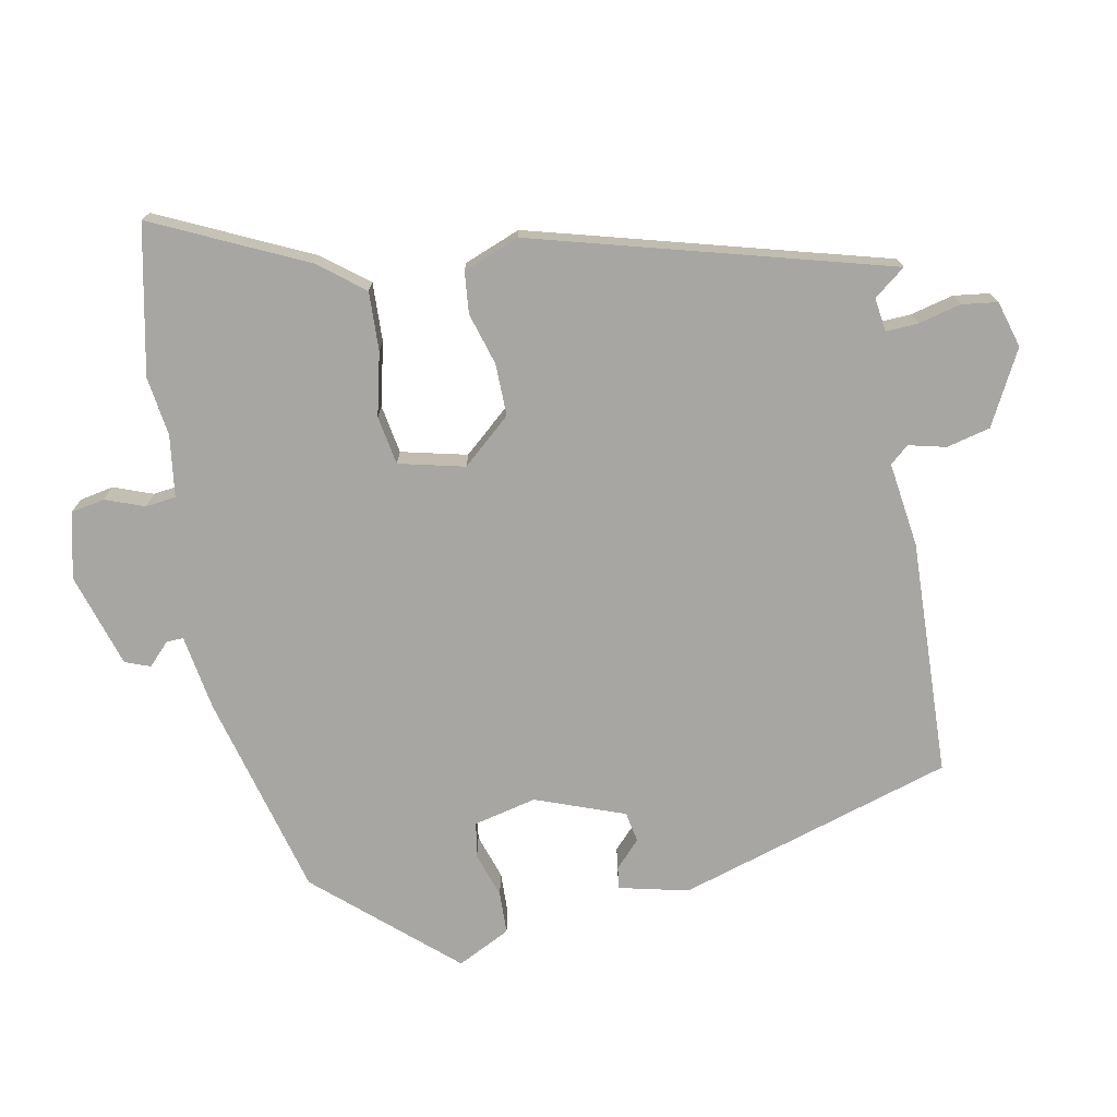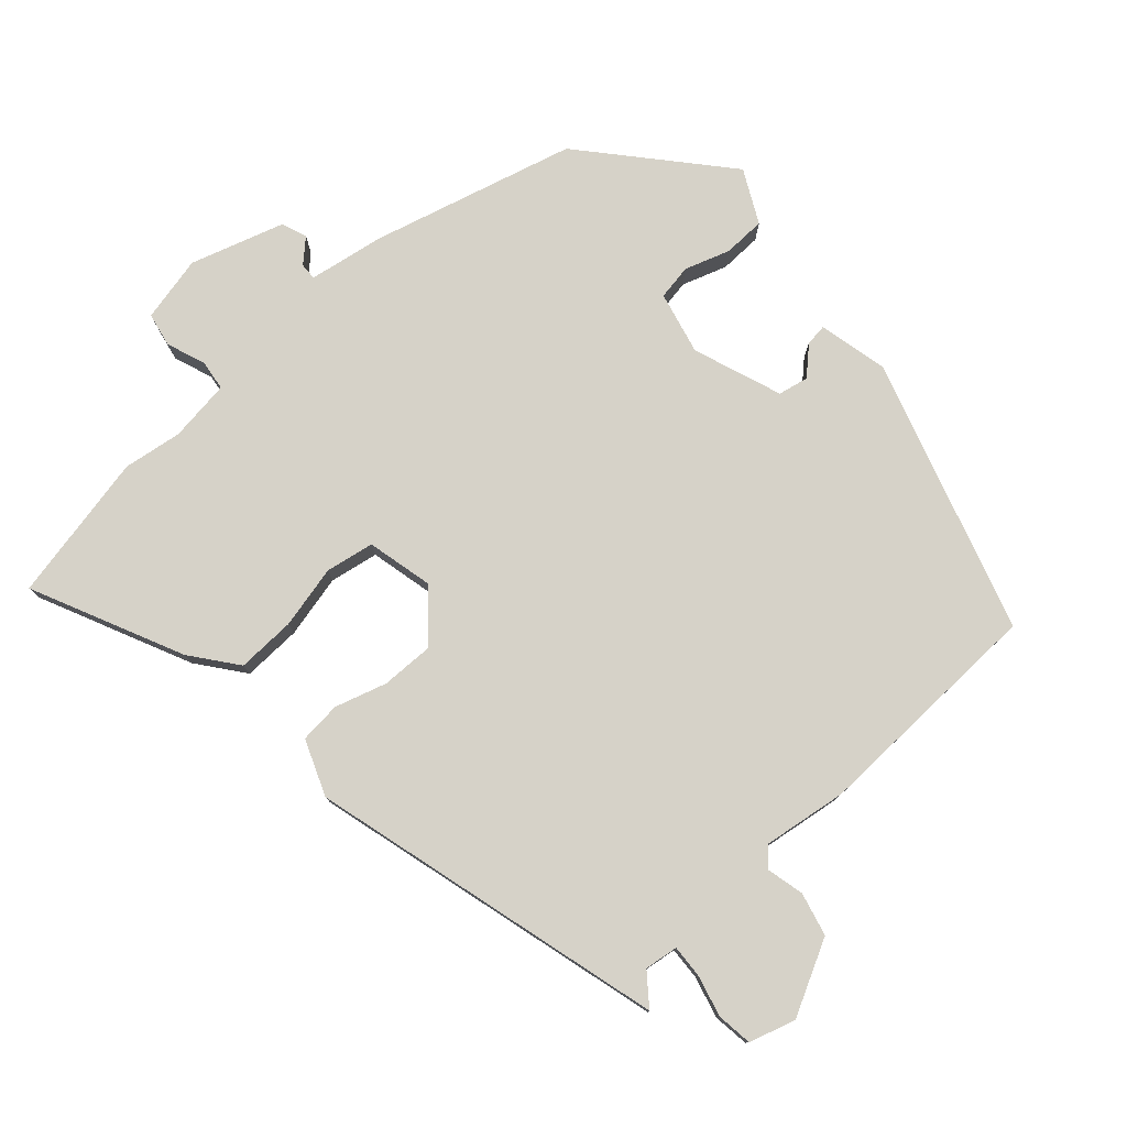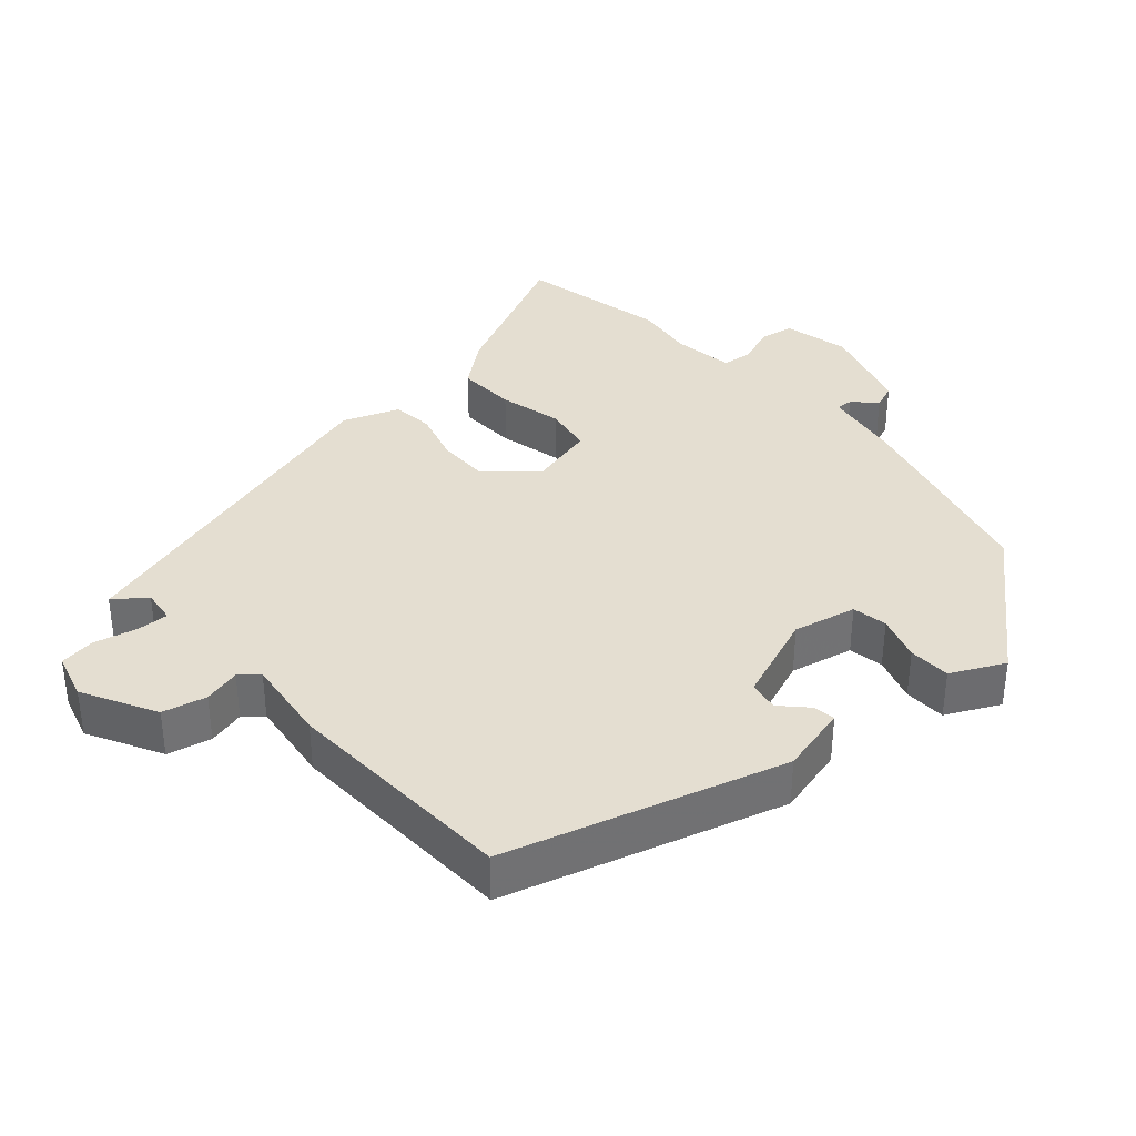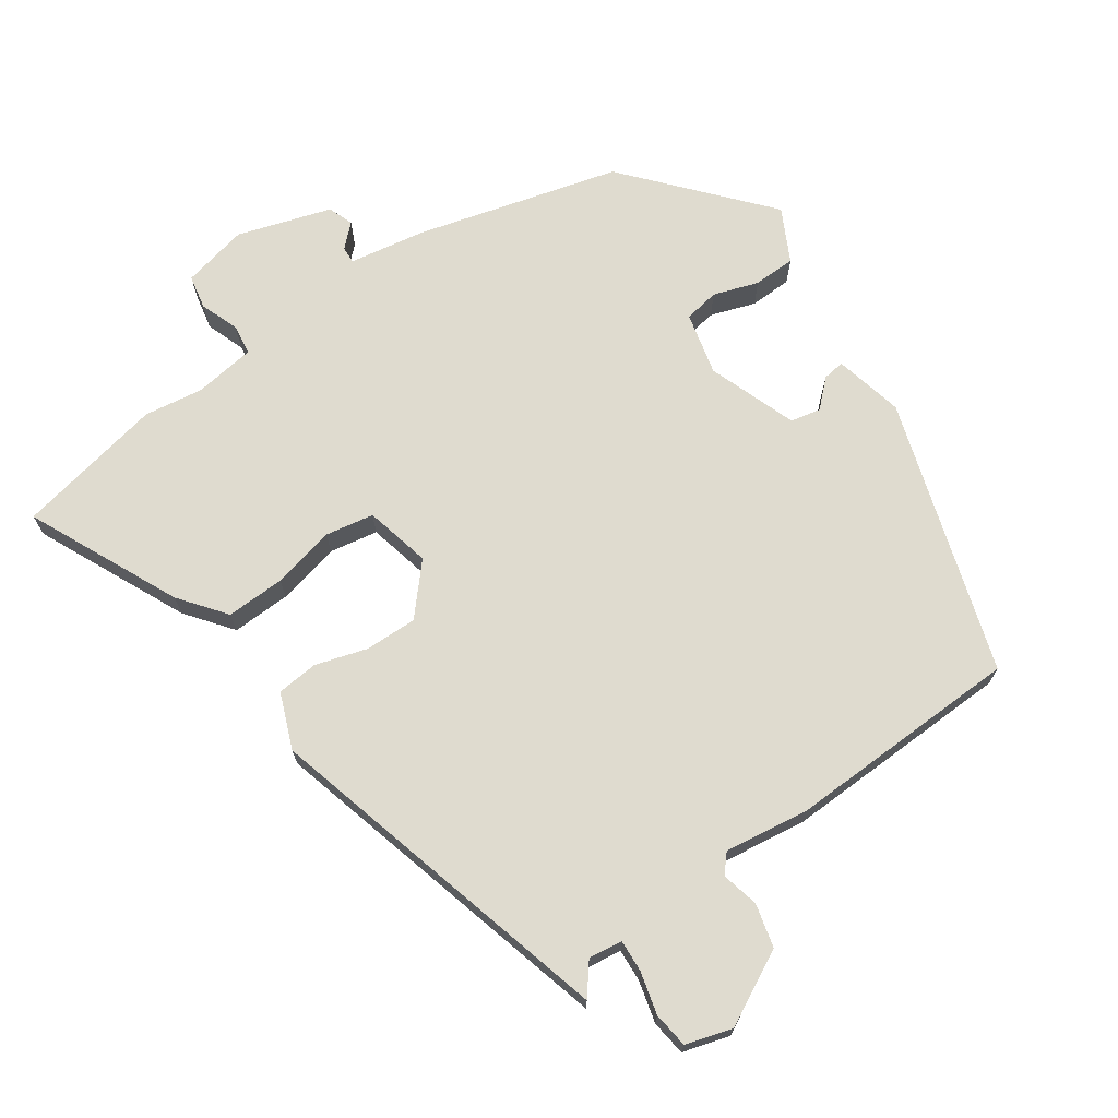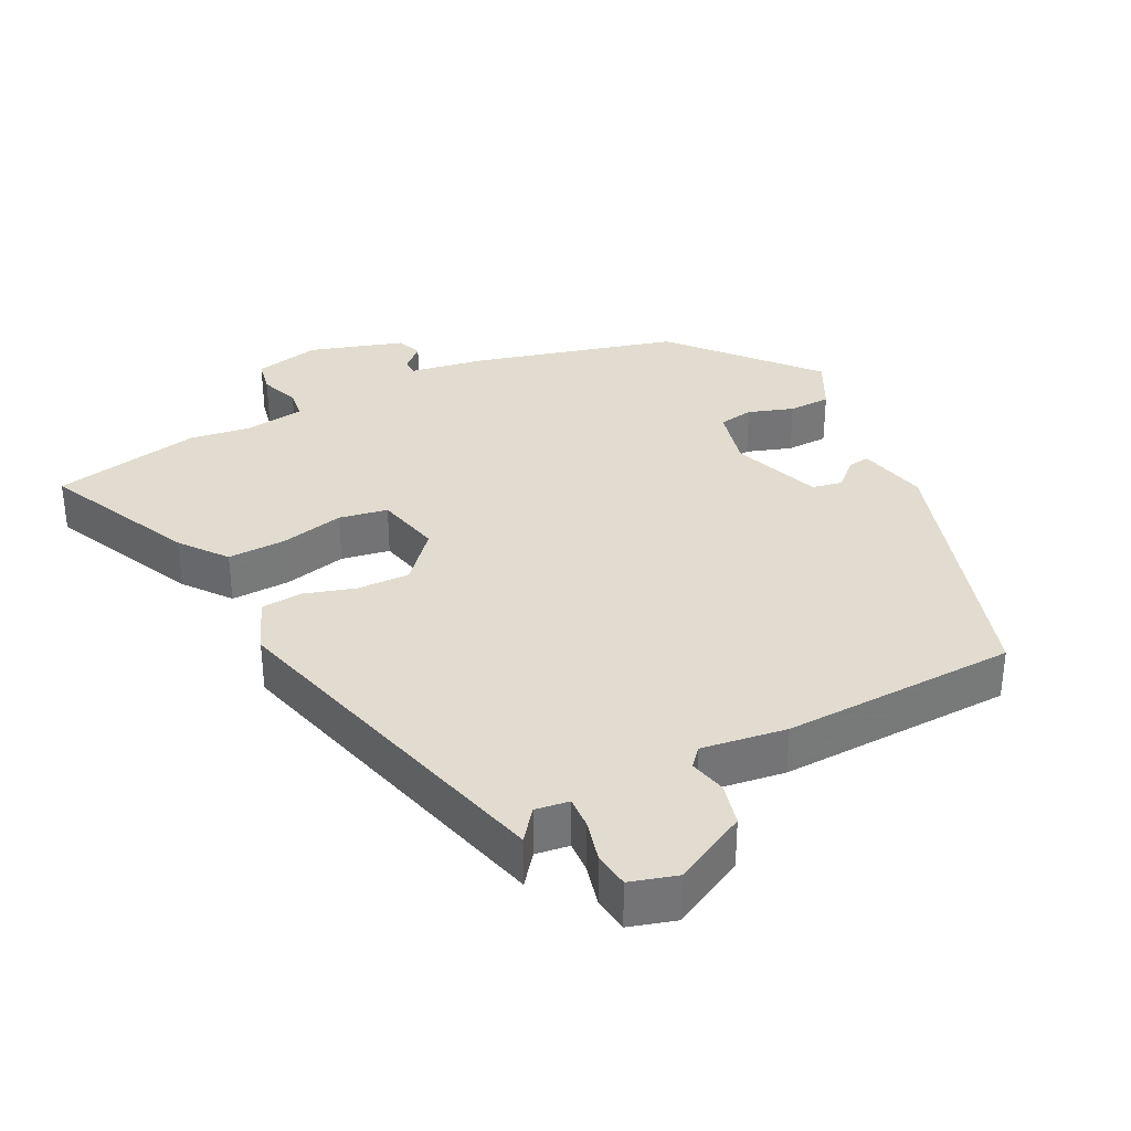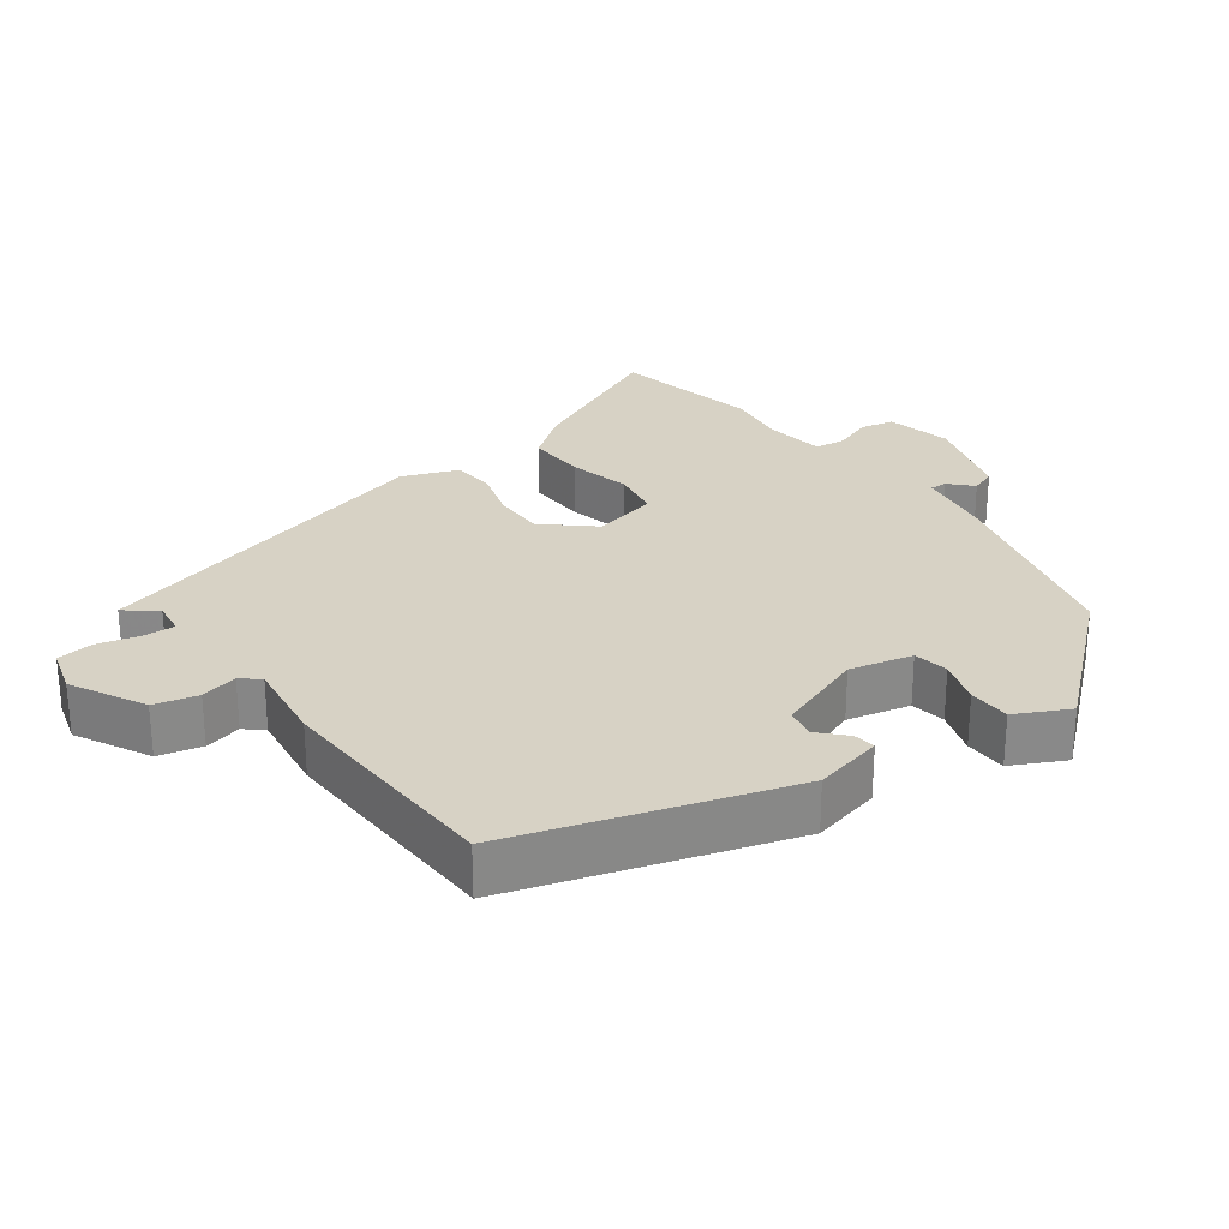
<metadata>
{"format":"obj","ext":"obj","renderer":"f3d","projection":"perspective","resolution":1024,"background":"white","views":[{"elev":-74.0,"azim":100.1,"up":"+Y"},{"elev":78.3,"azim":137.6,"up":"+Y"},{"elev":36.5,"azim":-132.7,"up":"+Y"},{"elev":70.5,"azim":144.8,"up":"+Y"},{"elev":34.2,"azim":152.7,"up":"+Y"},{"elev":27.2,"azim":-127.0,"up":"+Y"}]}
</metadata>
<code>
v -0.349 0.07 0.448
v -0.06 0.07 0.528
v 0.047 0.07 0.547
v 0.046 0.07 0.571
v 0.014 0.07 0.601
v 0.027 0.07 0.637
v 0.16 0.07 0.68
v 0.254 0.07 0.66
v 0.264 0.07 0.612
v 0.244 0.07 0.556
v 0.25 0.07 0.513
v 0.338 0.07 0.502
v 0.422 0.07 0.515
v 0.634 0.07 0.474
v 0.536 0.07 0.258
v 0.486 0.07 0.192
v 0.402 0.07 0.194
v 0.312 0.07 0.214
v 0.243 0.07 0.201
v 0.222 0.07 0.107
v 0.283 0.07 0.039
v 0.357 0.07 0.041
v 0.431 0.07 0.064
v 0.49 0.07 0.059
v 0.522 0.07 -0.02
v 0.391 0.07 -0.527
v 0.356 0.07 -0.483
v 0.308 0.07 -0.49
v 0.311 0.07 -0.536
v 0.327 0.07 -0.596
v 0.321 0.07 -0.647
v 0.255 0.07 -0.667
v 0.149 0.07 -0.613
v 0.133 0.07 -0.551
v 0.145 0.07 -0.498
v 0.122 0.07 -0.472
v 0.001 0.07 -0.49
v -0.334 0.07 -0.482
v -0.459 0.07 -0.093
v -0.437 0.07 0.006
v -0.406 0.07 0.002
v -0.368 0.07 -0.033
v -0.325 0.07 -0.024
v -0.28 0.07 0.103
v -0.302 0.07 0.192
v -0.352 0.07 0.2
v -0.416 0.07 0.178
v -0.476 0.07 0.179
v -0.515 0.07 0.254
v -0.349 0 0.448
v -0.06 0 0.528
v 0.047 0 0.547
v 0.046 0 0.571
v 0.014 0 0.601
v 0.027 0 0.637
v 0.16 0 0.68
v 0.254 0 0.66
v 0.264 0 0.612
v 0.244 0 0.556
v 0.25 0 0.513
v 0.338 0 0.502
v 0.422 0 0.515
v 0.634 0 0.474
v 0.536 0 0.258
v 0.486 0 0.192
v 0.402 0 0.194
v 0.312 0 0.214
v 0.243 0 0.201
v 0.222 0 0.107
v 0.283 0 0.039
v 0.357 0 0.041
v 0.431 0 0.064
v 0.49 0 0.059
v 0.522 0 -0.02
v 0.391 0 -0.527
v 0.356 0 -0.483
v 0.308 0 -0.49
v 0.311 0 -0.536
v 0.327 0 -0.596
v 0.321 0 -0.647
v 0.255 0 -0.667
v 0.149 0 -0.613
v 0.133 0 -0.551
v 0.145 0 -0.498
v 0.122 0 -0.472
v 0.001 0 -0.49
v -0.334 0 -0.482
v -0.459 0 -0.093
v -0.437 0 0.006
v -0.406 0 0.002
v -0.368 0 -0.033
v -0.325 0 -0.024
v -0.28 0 0.103
v -0.302 0 0.192
v -0.352 0 0.2
v -0.416 0 0.178
v -0.476 0 0.179
v -0.515 0 0.254
f 46 47 48 49
f 45 46 49 1
f 44 45 1 2
f 43 44 2 3
f 39 40 41 42
f 39 42 43
f 36 37 38 39
f 36 39 43
f 32 33 34 35
f 30 31 32 35
f 29 30 35 36
f 28 29 36 43
f 24 25 26 27
f 22 23 24 27
f 21 22 27 28
f 20 21 28 43
f 15 16 17 18
f 15 18 19
f 12 13 14 15
f 11 12 15 19
f 10 11 19 20
f 8 9 10
f 7 8 10
f 4 5 6 7
f 3 4 7 10
f 3 10 20 43
f 98 97 96 95
f 50 98 95 94
f 51 50 94 93
f 52 51 93 92
f 91 90 89 88
f 92 91 88
f 88 87 86 85
f 92 88 85
f 84 83 82 81
f 84 81 80 79
f 85 84 79 78
f 92 85 78 77
f 76 75 74 73
f 76 73 72 71
f 77 76 71 70
f 92 77 70 69
f 67 66 65 64
f 68 67 64
f 64 63 62 61
f 68 64 61 60
f 69 68 60 59
f 59 58 57
f 59 57 56
f 56 55 54 53
f 59 56 53 52
f 92 69 59 52
f 1 50 51 2
f 2 51 52 3
f 3 52 53 4
f 4 53 54 5
f 5 54 55 6
f 6 55 56 7
f 7 56 57 8
f 8 57 58 9
f 9 58 59 10
f 10 59 60 11
f 11 60 61 12
f 12 61 62 13
f 13 62 63 14
f 14 63 64 15
f 15 64 65 16
f 16 65 66 17
f 17 66 67 18
f 18 67 68 19
f 19 68 69 20
f 20 69 70 21
f 21 70 71 22
f 22 71 72 23
f 23 72 73 24
f 24 73 74 25
f 25 74 75 26
f 26 75 76 27
f 27 76 77 28
f 28 77 78 29
f 29 78 79 30
f 30 79 80 31
f 31 80 81 32
f 32 81 82 33
f 33 82 83 34
f 34 83 84 35
f 35 84 85 36
f 36 85 86 37
f 37 86 87 38
f 38 87 88 39
f 39 88 89 40
f 40 89 90 41
f 41 90 91 42
f 42 91 92 43
f 43 92 93 44
f 44 93 94 45
f 45 94 95 46
f 46 95 96 47
f 47 96 97 48
f 48 97 98 49
f 49 98 50 1

</code>
